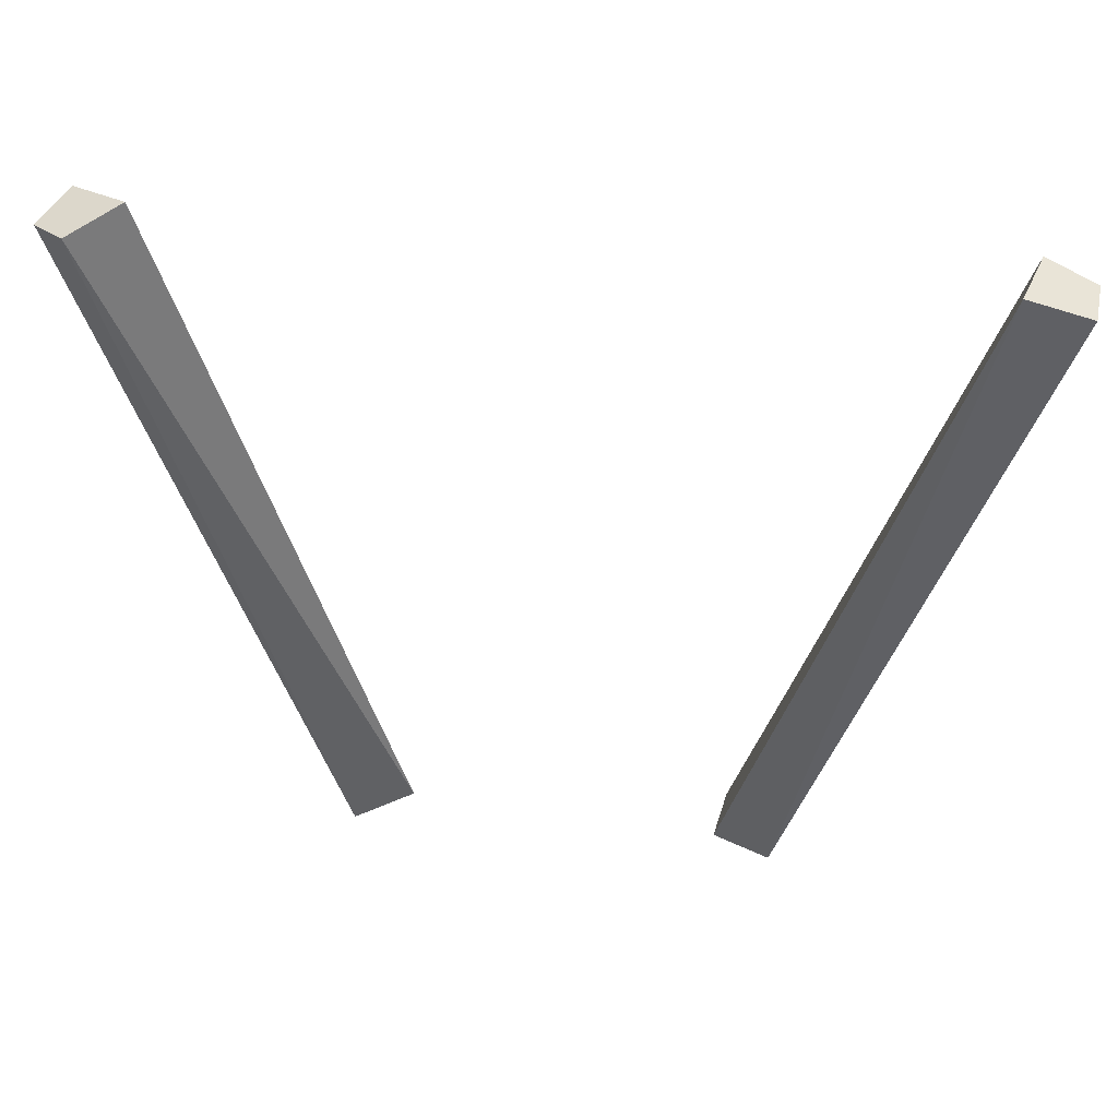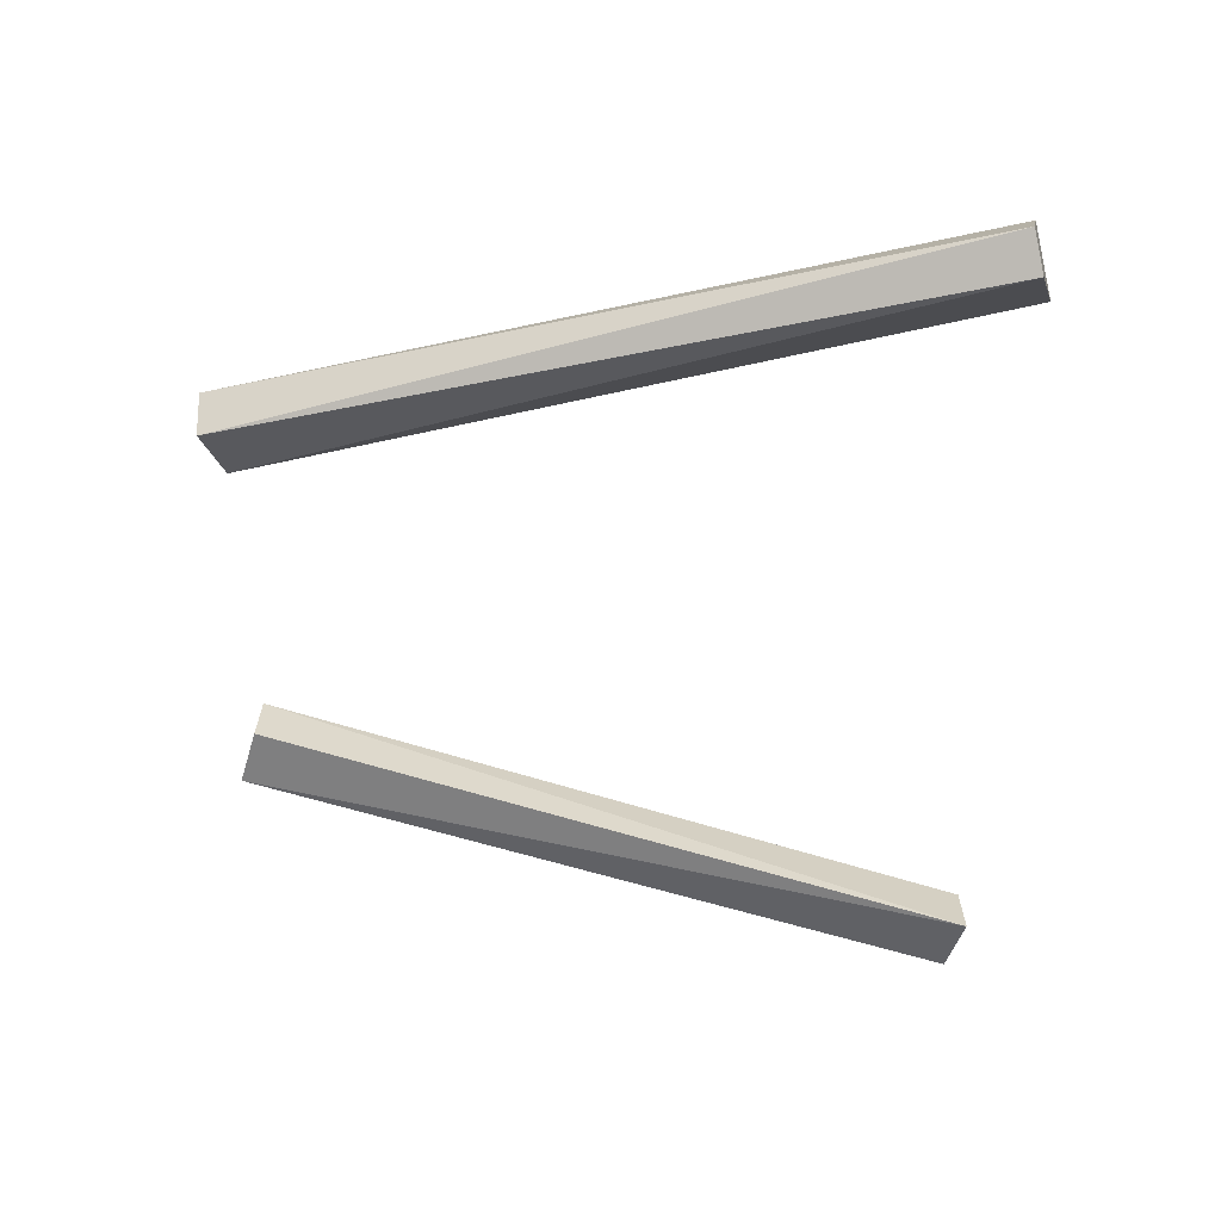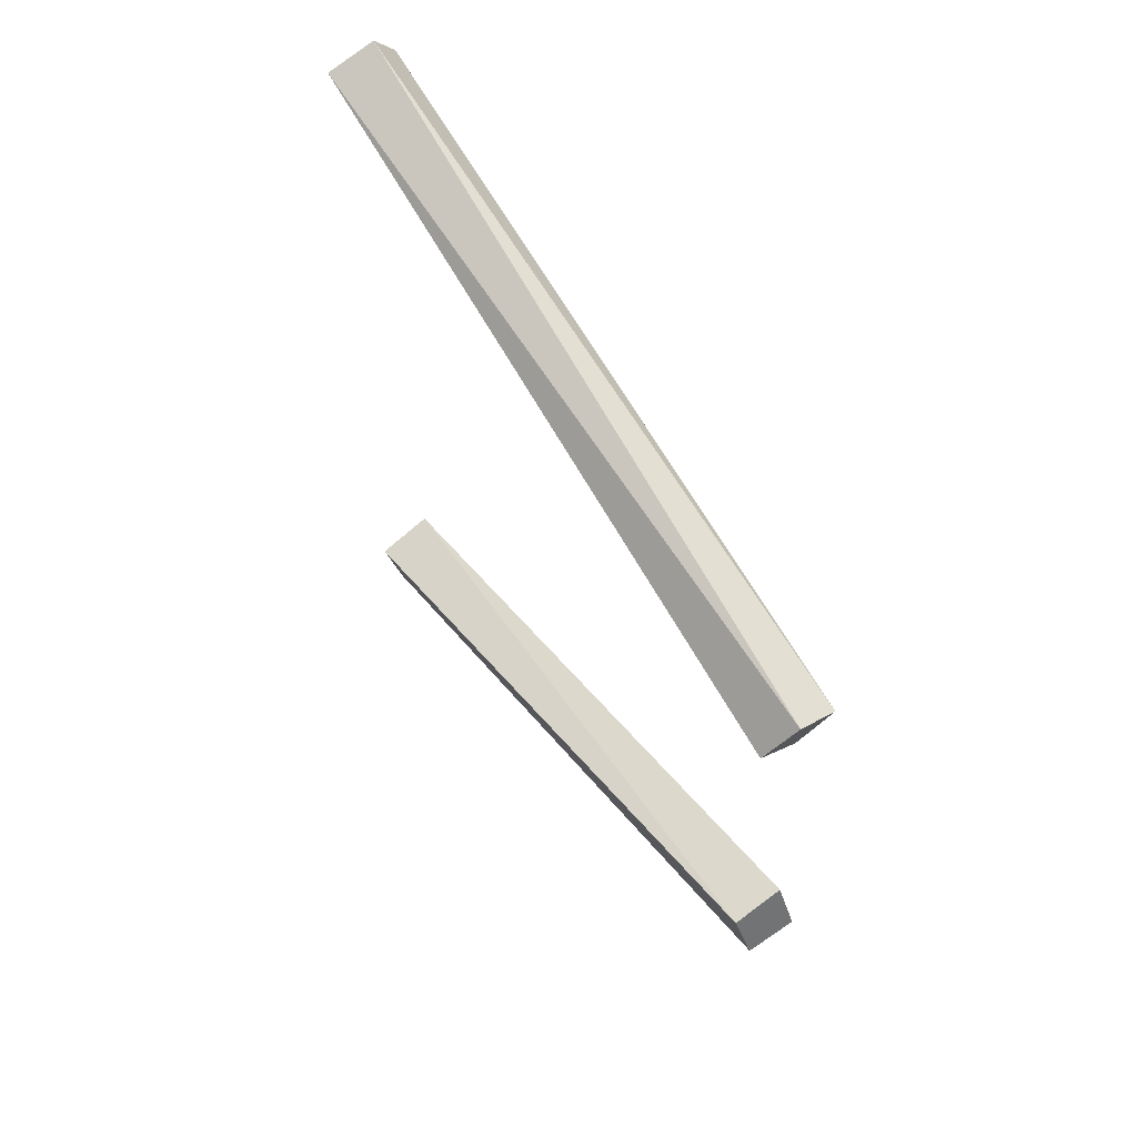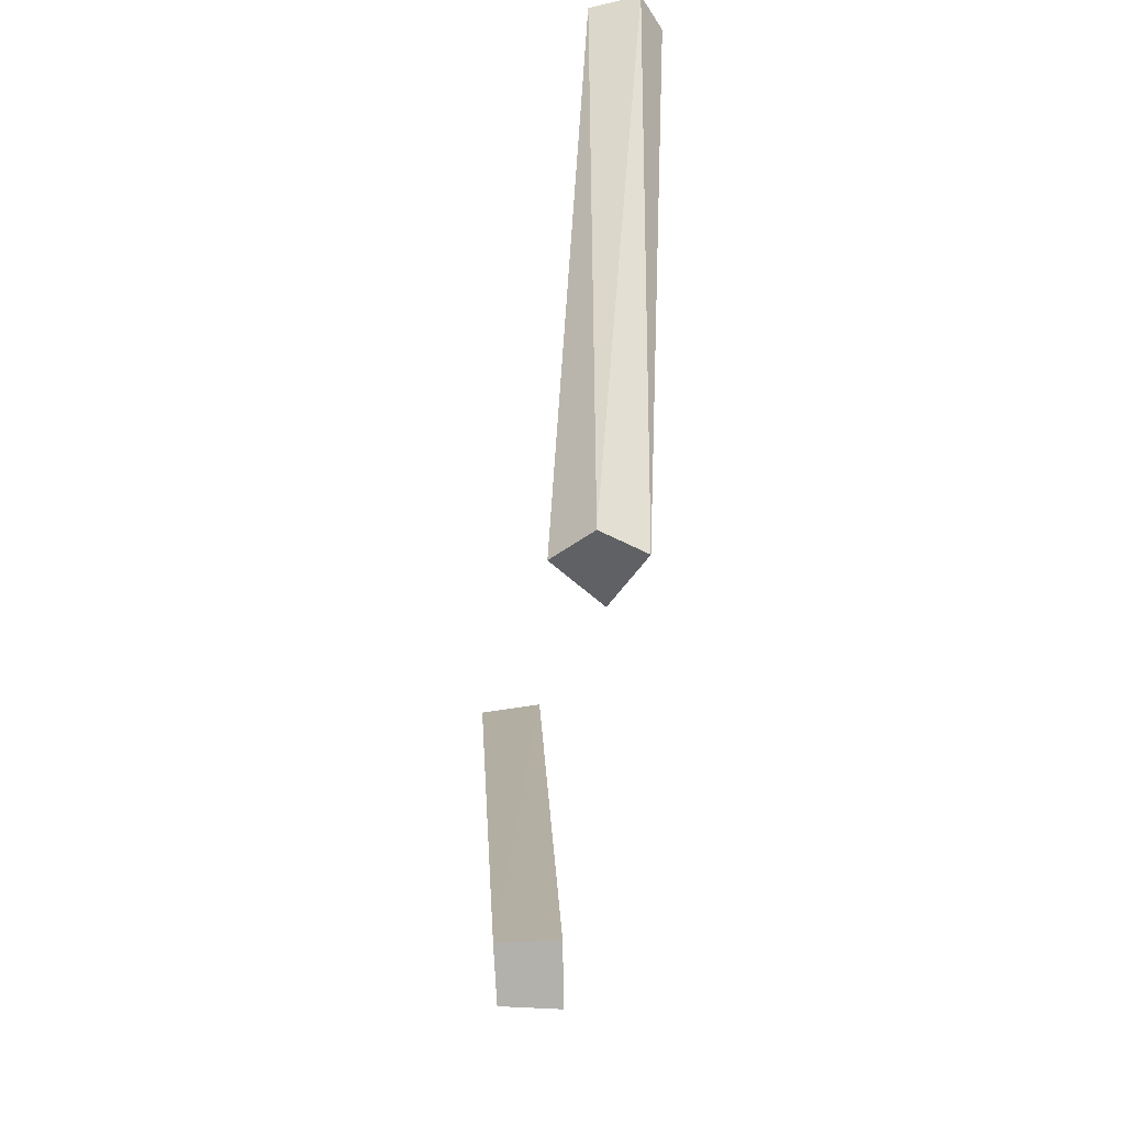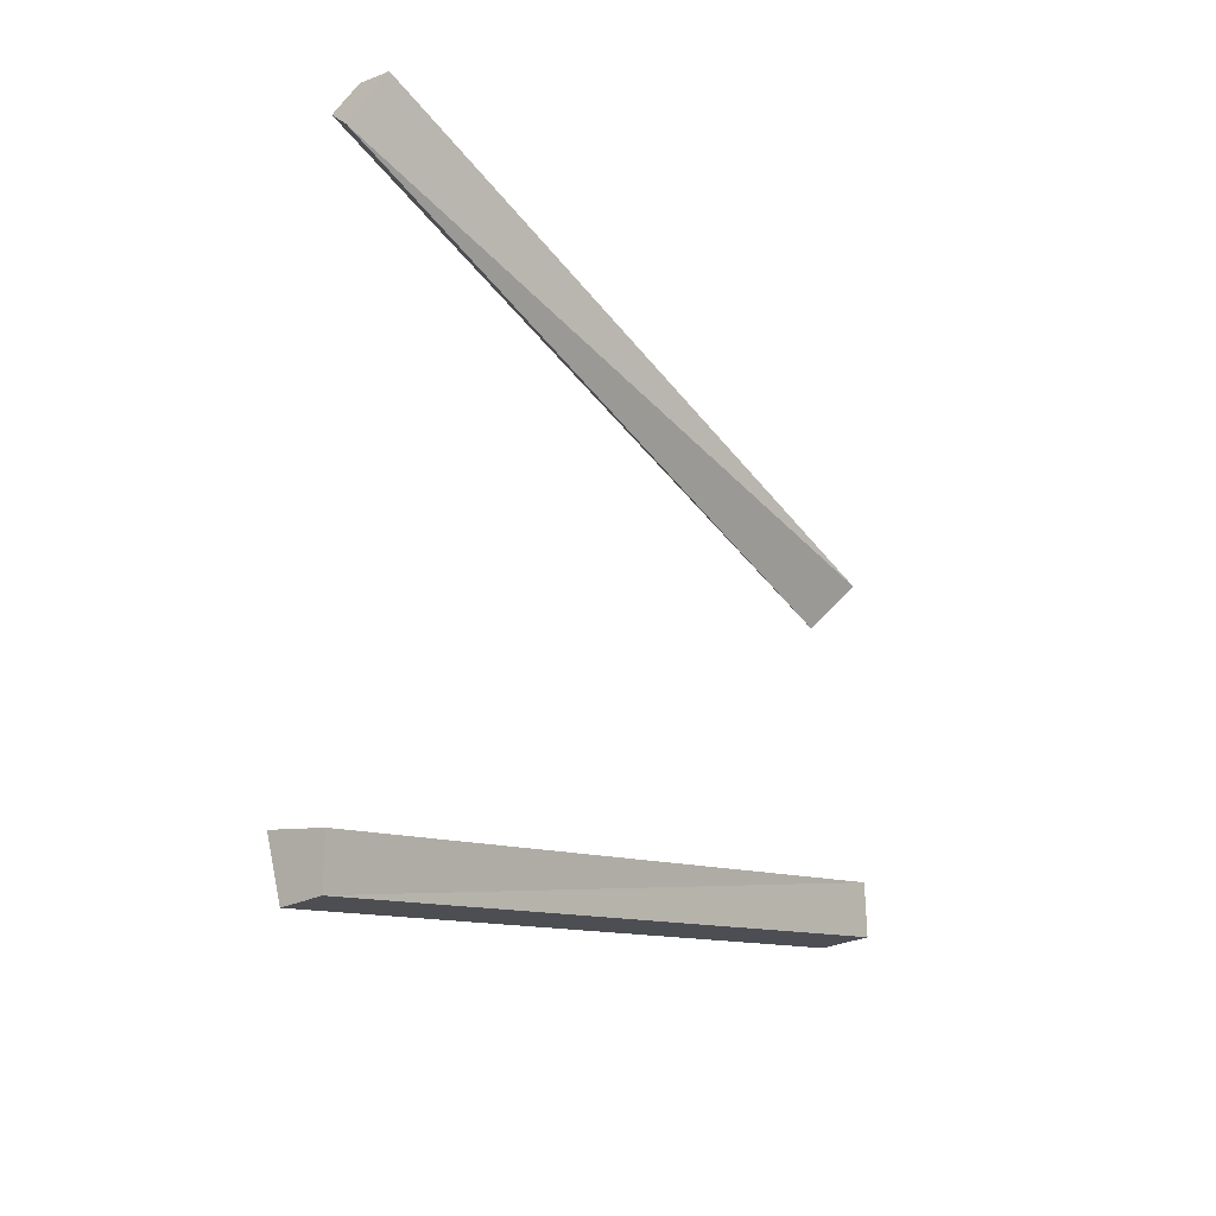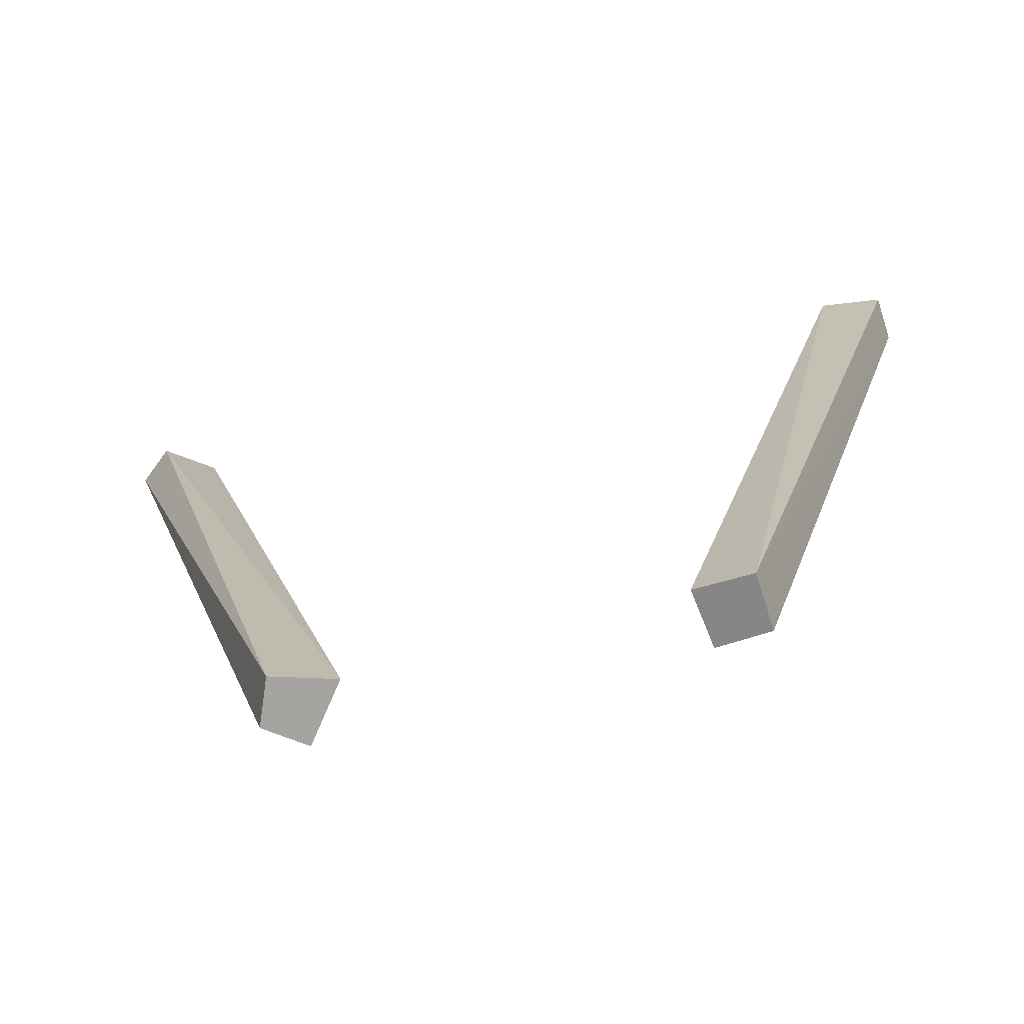
<metadata>
{"format":"obj","ext":"obj","renderer":"f3d","projection":"perspective","resolution":1024,"background":"white","views":[{"elev":45.8,"azim":97.4,"up":"+Y"},{"elev":38.6,"azim":94.5,"up":"+Z"},{"elev":56.0,"azim":-33.2,"up":"+Z"},{"elev":-62.5,"azim":-8.3,"up":"+Y"},{"elev":-32.6,"azim":-139.1,"up":"+Z"},{"elev":-69.8,"azim":103.5,"up":"+Y"}]}
</metadata>
<code>
o Cylinder.004
v -0.6388 -0.8536 -0.7365
v -0.6393 -0.9786 -0.7761
v -0.6304 -0.8546 -0.7329
v -0.6338 -0.9805 -0.7699
v -0.6259 -0.853 -0.7385
v -0.6263 -0.9796 -0.7729
v -0.6324 -0.8507 -0.7463
v -0.6305 -0.9767 -0.7828
v -0.6384 -0.852 -0.8761
v -0.6382 -0.9775 -0.8379
v -0.6361 -0.8544 -0.8843
v -0.6363 -0.9802 -0.8469
v -0.628 -0.8542 -0.8837
v -0.6277 -0.8511 -0.8731
v -0.6269 -0.98 -0.8463
v -0.6285 -0.9771 -0.8365
f 7 2 1
f 4 3 1
f 3 6 5
f 8 7 5
f 4 2 6
f 14 10 16
f 9 10 14
f 11 10 9
f 14 16 15
f 8 2 7
f 1 2 4
f 3 4 6
f 6 8 5
f 8 6 2
f 3 5 1
f 5 7 1
f 11 12 10
f 11 15 12
f 11 13 15
f 13 14 15
f 10 12 15
f 15 16 10
f 14 13 9
f 11 9 13

</code>
